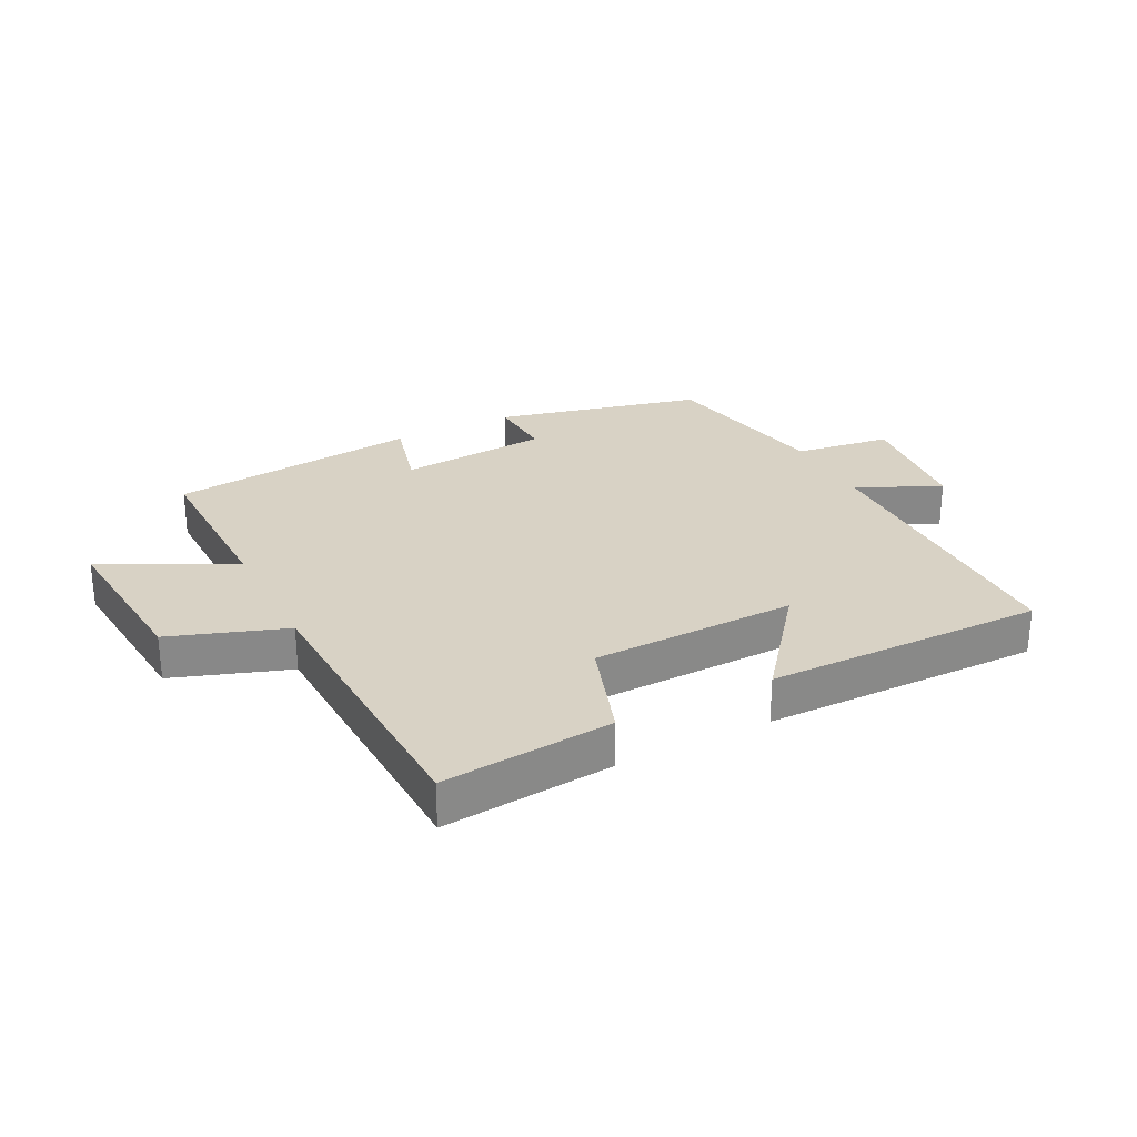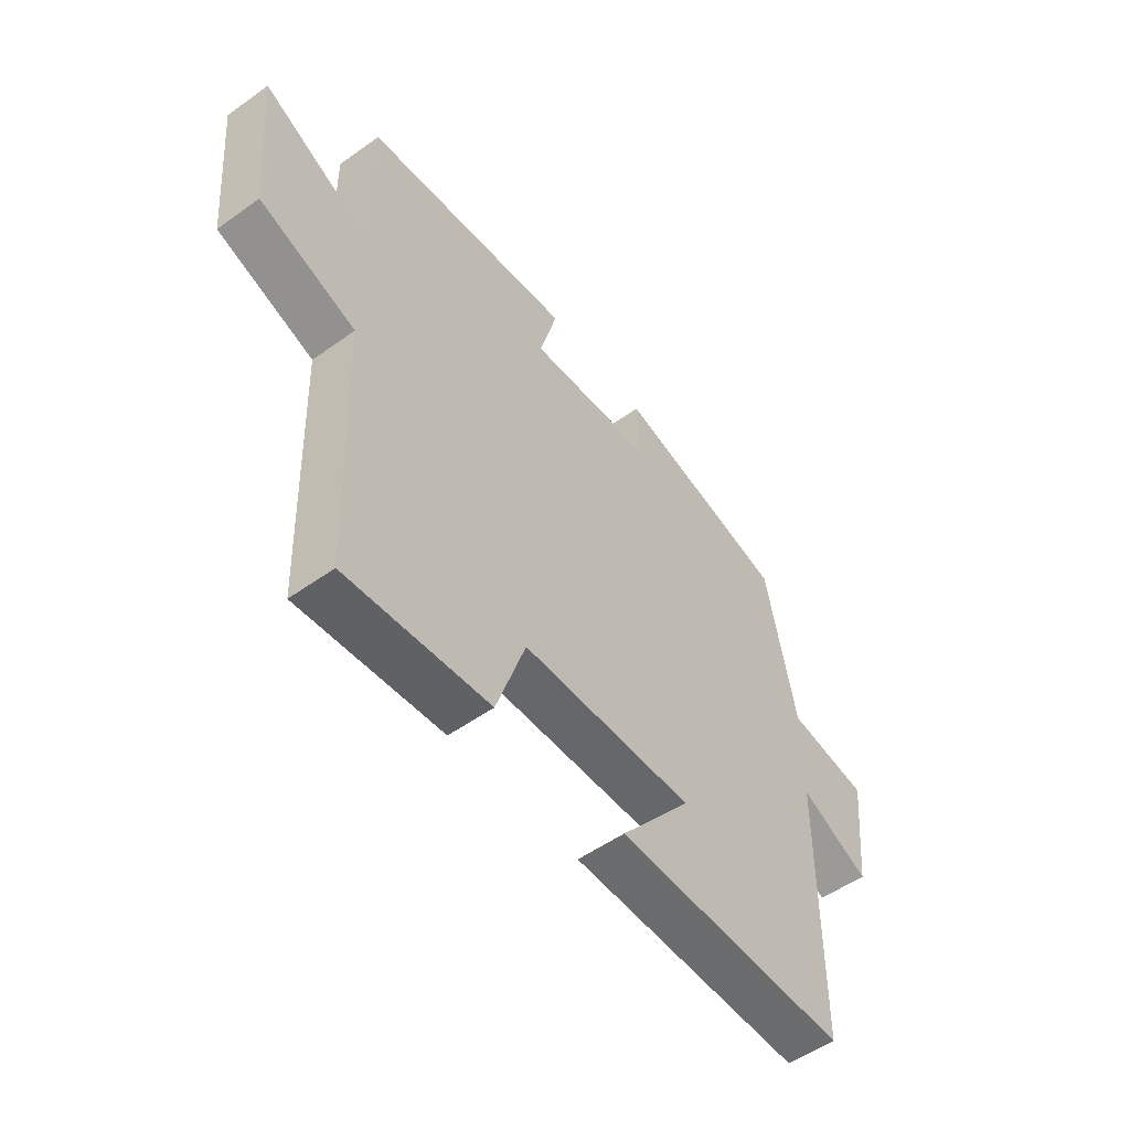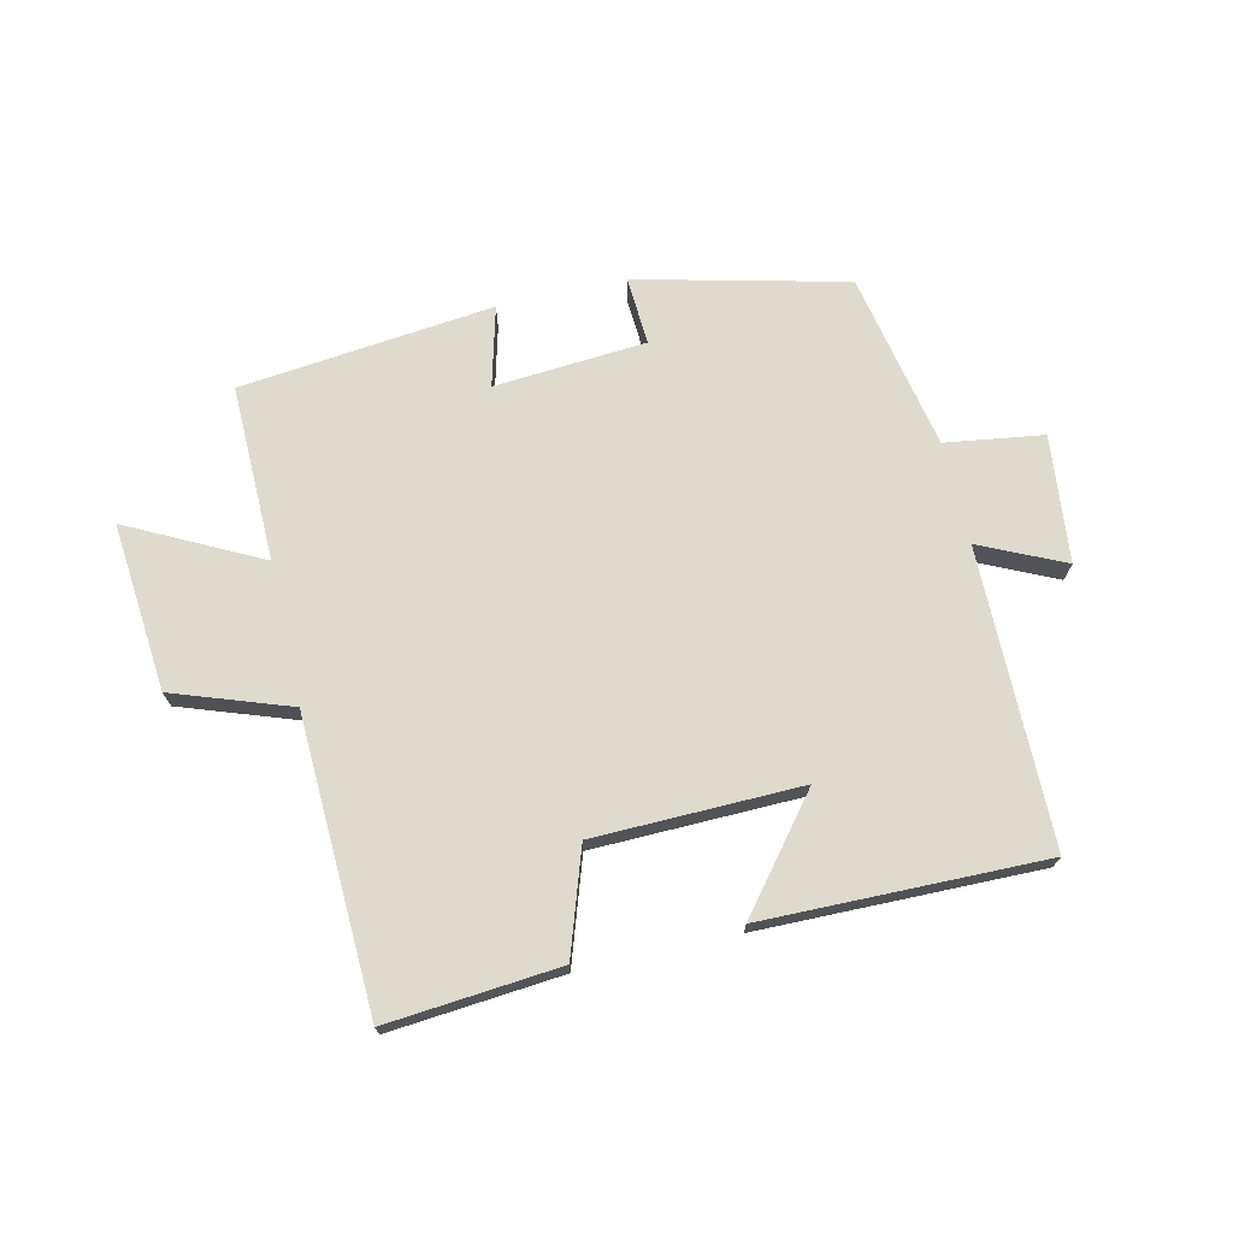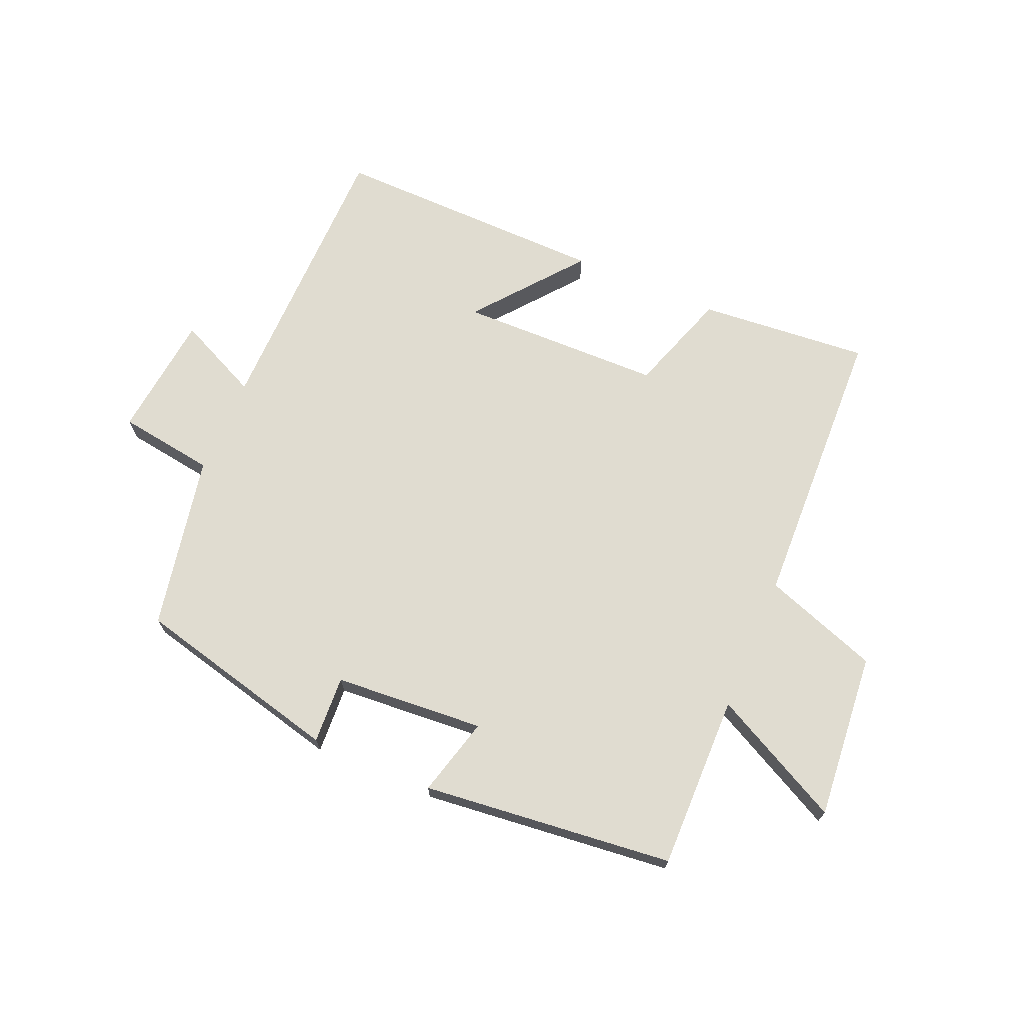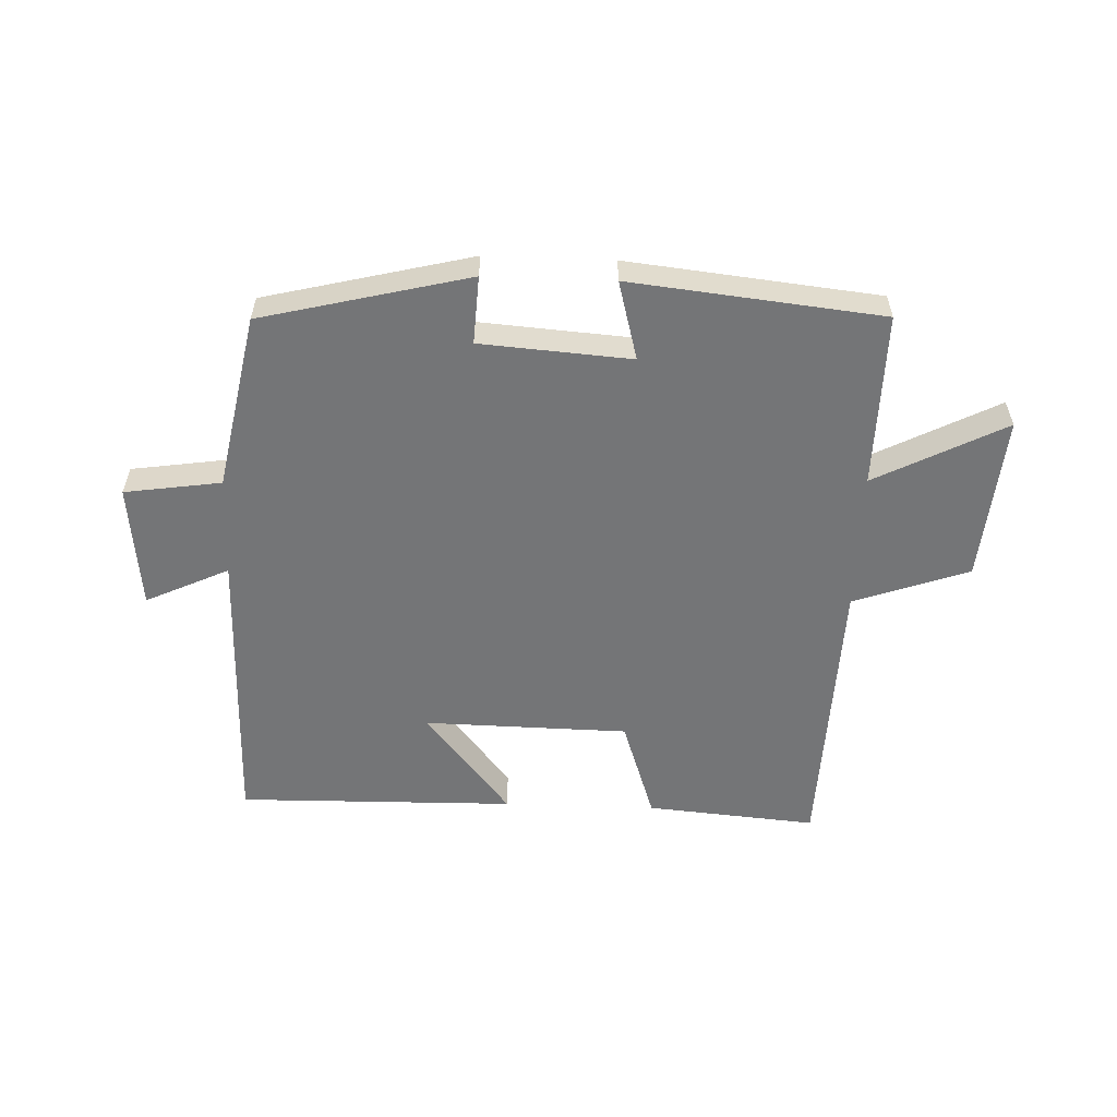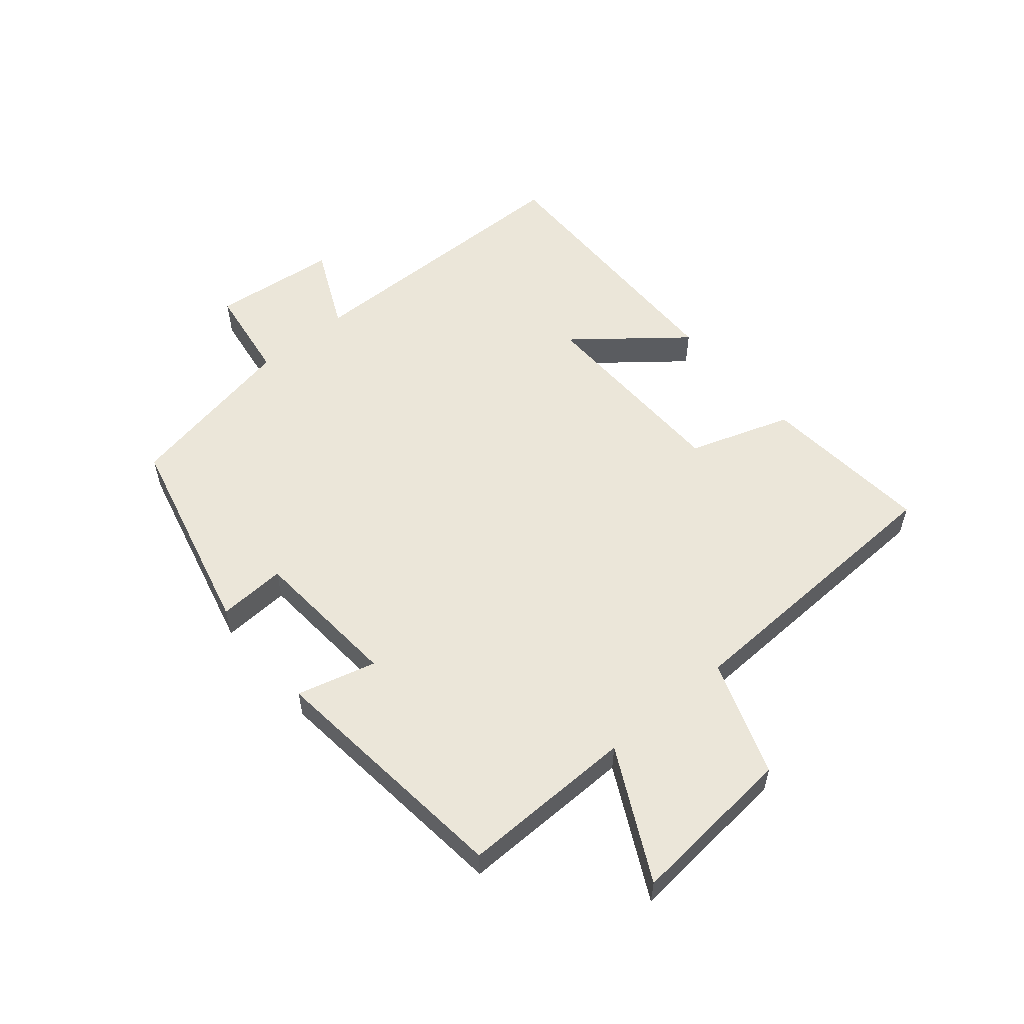
<metadata>
{"format":"obj","ext":"obj","renderer":"f3d","projection":"perspective","resolution":1024,"background":"white","views":[{"elev":27.7,"azim":152.8,"up":"+Y"},{"elev":-52.9,"azim":127.5,"up":"+Z"},{"elev":71.3,"azim":167.0,"up":"+Y"},{"elev":69.7,"azim":23.2,"up":"+Y"},{"elev":-56.5,"azim":-2.1,"up":"+Y"},{"elev":55.5,"azim":49.9,"up":"+Y"}]}
</metadata>
<code>
v 0.504 0.07 0.456
v 0.5 0.07 0.173
v 0.711 0.07 0.281
v 0.687 0.07 0.011
v 0.5 0.07 -0.055
v 0.483 0.07 -0.524
v 0.206 0.07 -0.5
v 0.15 0.07 -0.334
v -0.182 0.07 -0.328
v -0.044 0.07 -0.5
v -0.495 0.07 -0.507
v -0.5 0.07 -0.031
v -0.635 0.07 -0.094
v -0.657 0.07 0.11
v -0.5 0.07 0.133
v -0.444 0.07 0.418
v -0.108 0.07 0.5
v -0.114 0.07 0.39
v 0.13 0.07 0.372
v 0.096 0.07 0.5
v 0.504 0 0.456
v 0.5 0 0.173
v 0.711 0 0.281
v 0.687 0 0.011
v 0.5 0 -0.055
v 0.483 0 -0.524
v 0.206 0 -0.5
v 0.15 0 -0.334
v -0.182 0 -0.328
v -0.044 0 -0.5
v -0.495 0 -0.507
v -0.5 0 -0.031
v -0.635 0 -0.094
v -0.657 0 0.11
v -0.5 0 0.133
v -0.444 0 0.418
v -0.108 0 0.5
v -0.114 0 0.39
v 0.13 0 0.372
v 0.096 0 0.5
f 19 20 1 2
f 18 19 2
f 15 16 17 18
f 15 18 2
f 12 13 14 15
f 12 15 2
f 9 10 11 12
f 8 9 12 2
f 7 8 2
f 6 7 2
f 5 6 2
f 2 3 4 5
f 22 21 40 39
f 22 39 38
f 38 37 36 35
f 22 38 35
f 35 34 33 32
f 22 35 32
f 32 31 30 29
f 22 32 29 28
f 22 28 27
f 22 27 26
f 22 26 25
f 25 24 23 22
f 1 21 22 2
f 2 22 23 3
f 3 23 24 4
f 4 24 25 5
f 5 25 26 6
f 6 26 27 7
f 7 27 28 8
f 8 28 29 9
f 9 29 30 10
f 10 30 31 11
f 11 31 32 12
f 12 32 33 13
f 13 33 34 14
f 14 34 35 15
f 15 35 36 16
f 16 36 37 17
f 17 37 38 18
f 18 38 39 19
f 19 39 40 20
f 20 40 21 1

</code>
